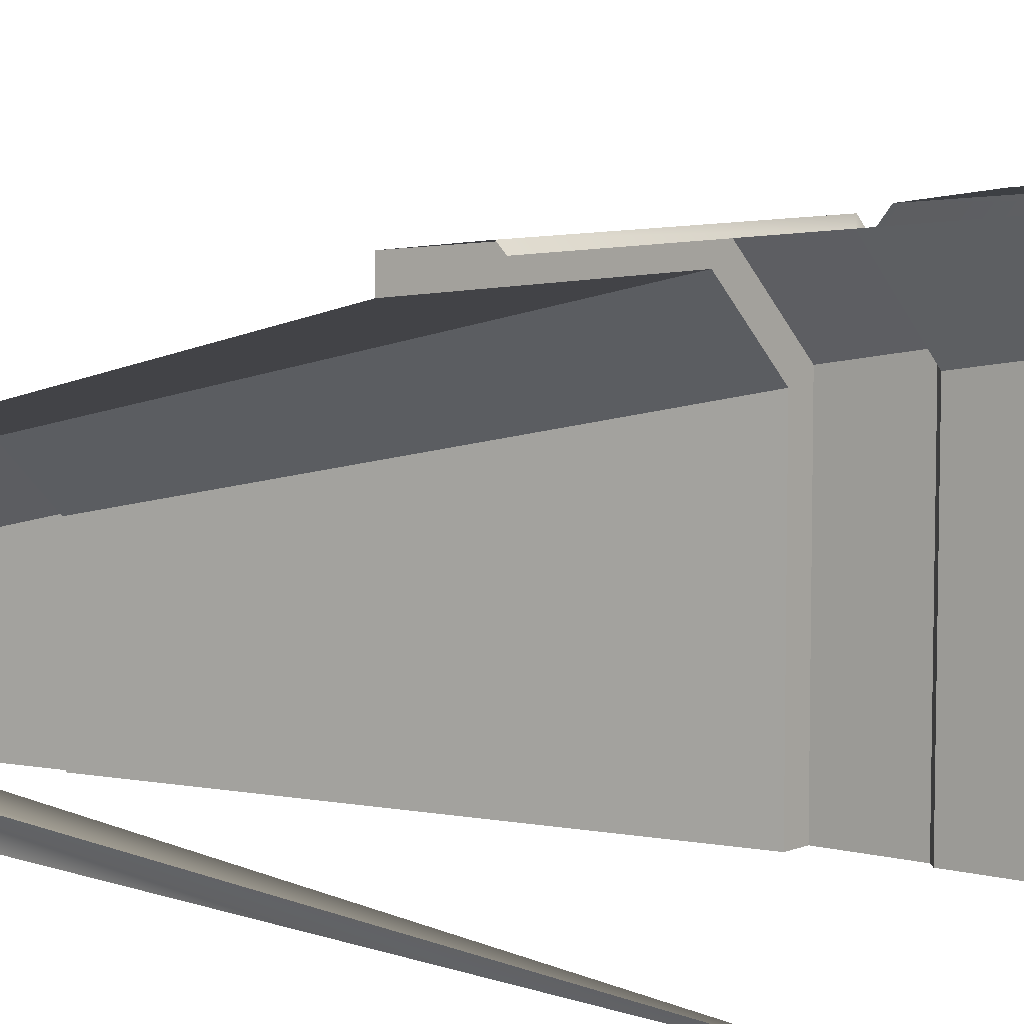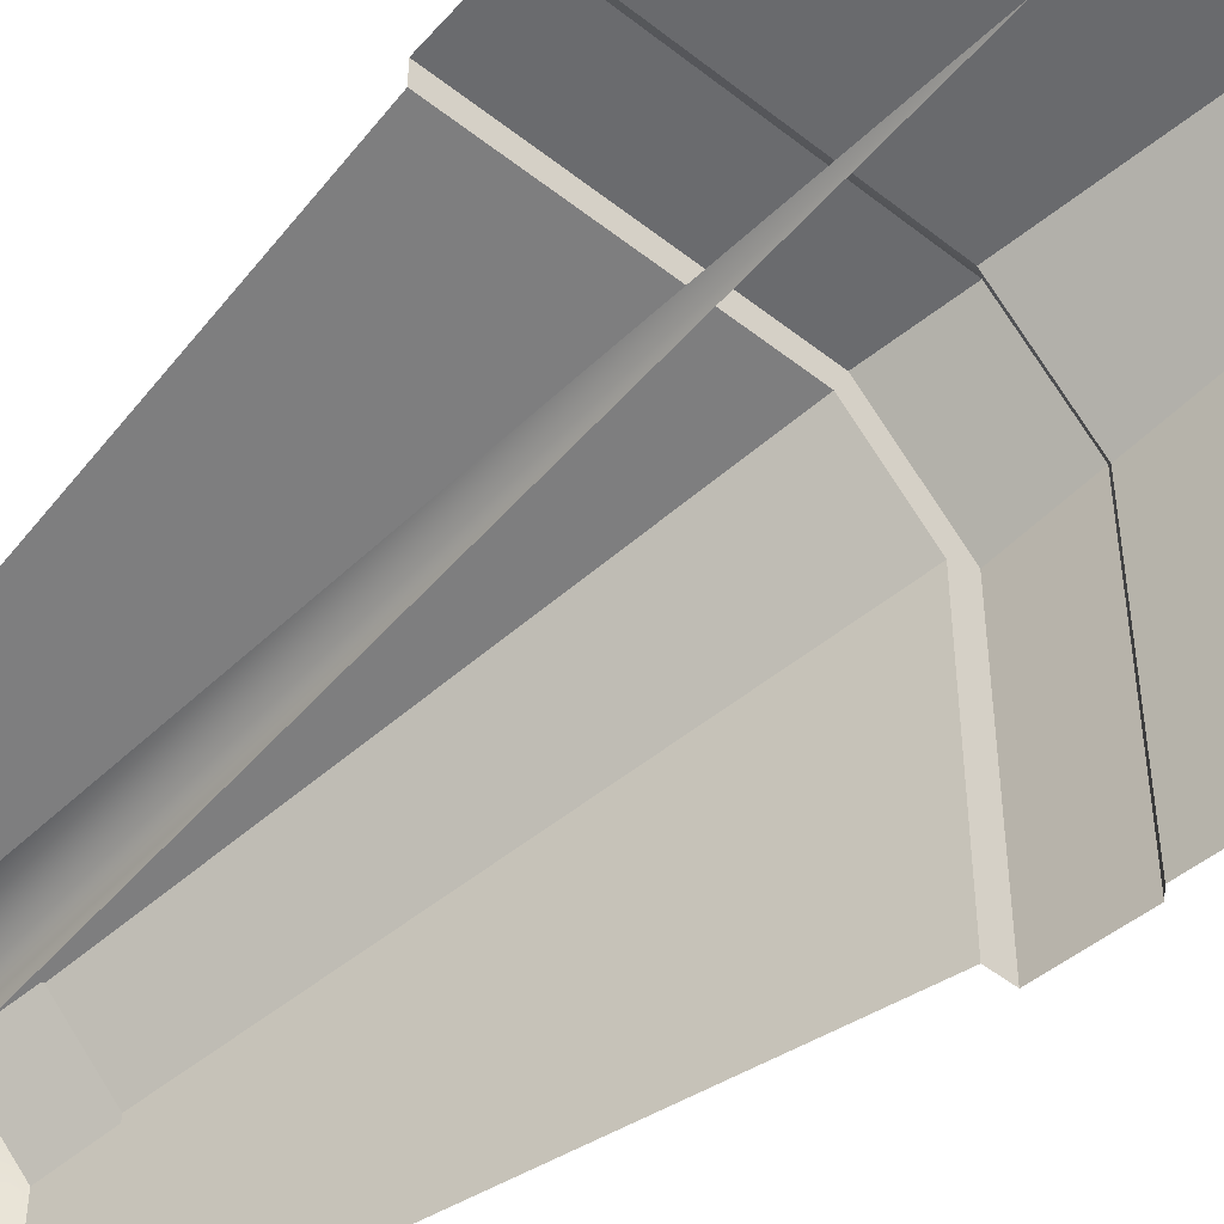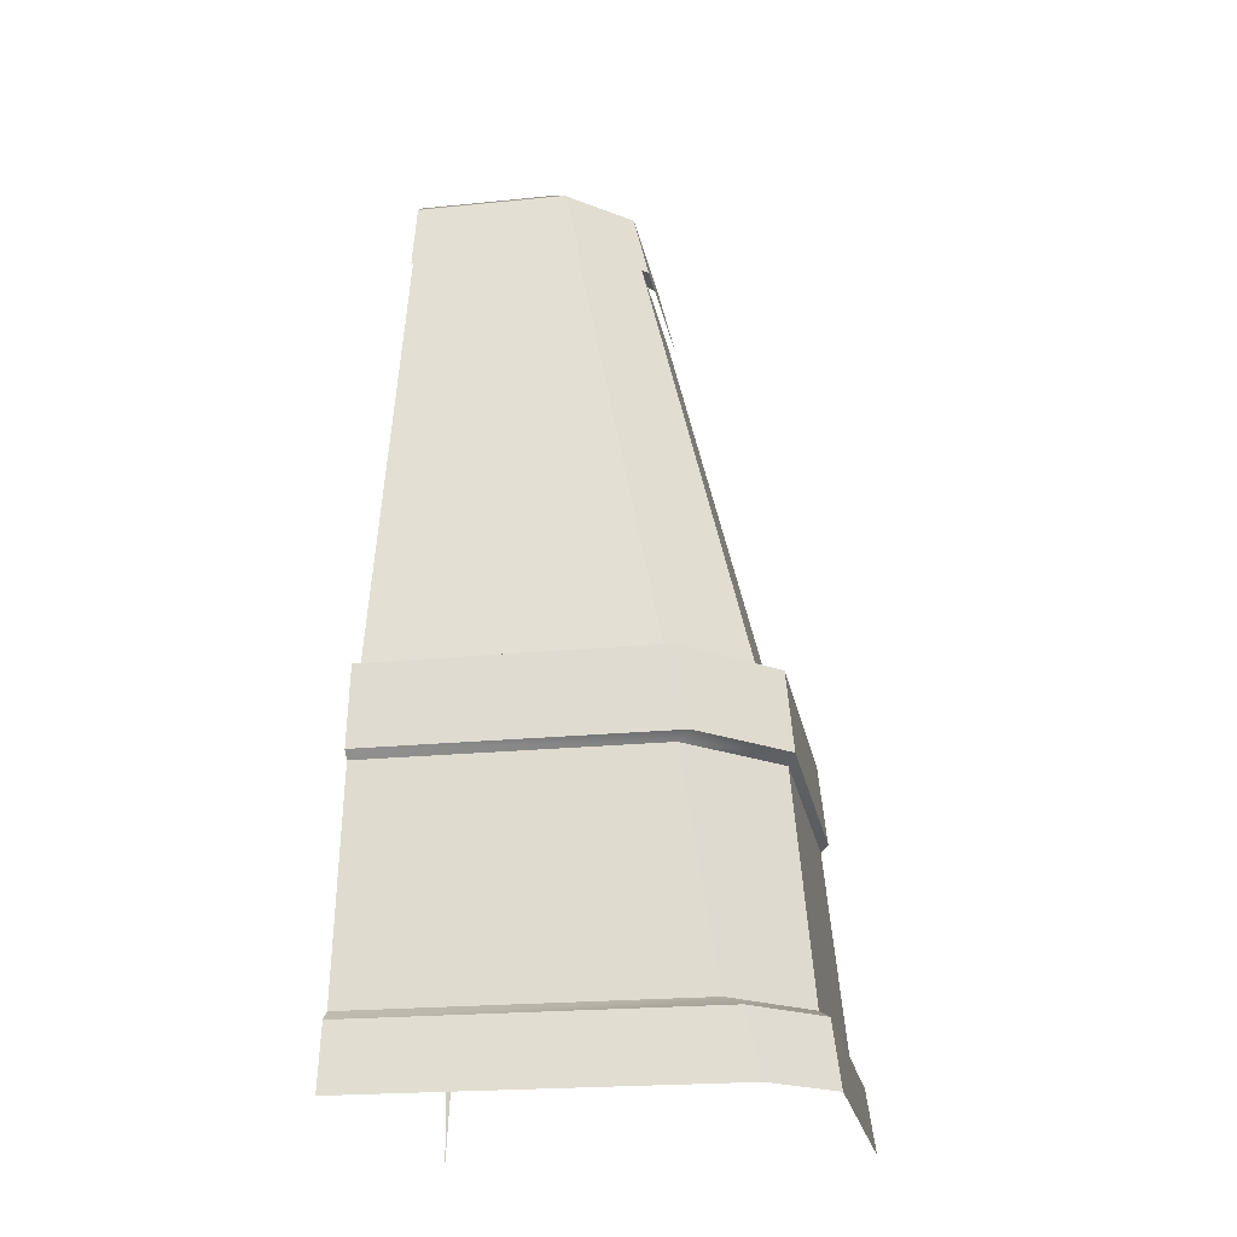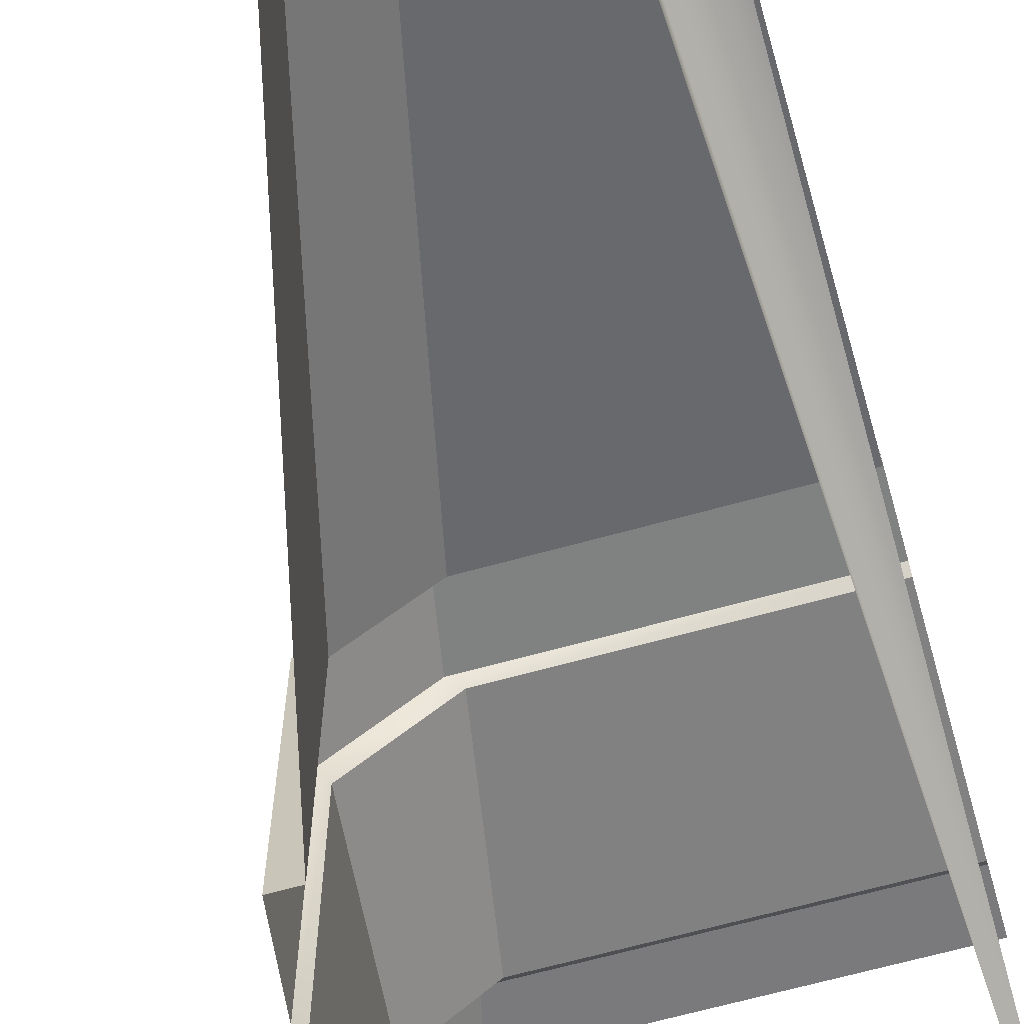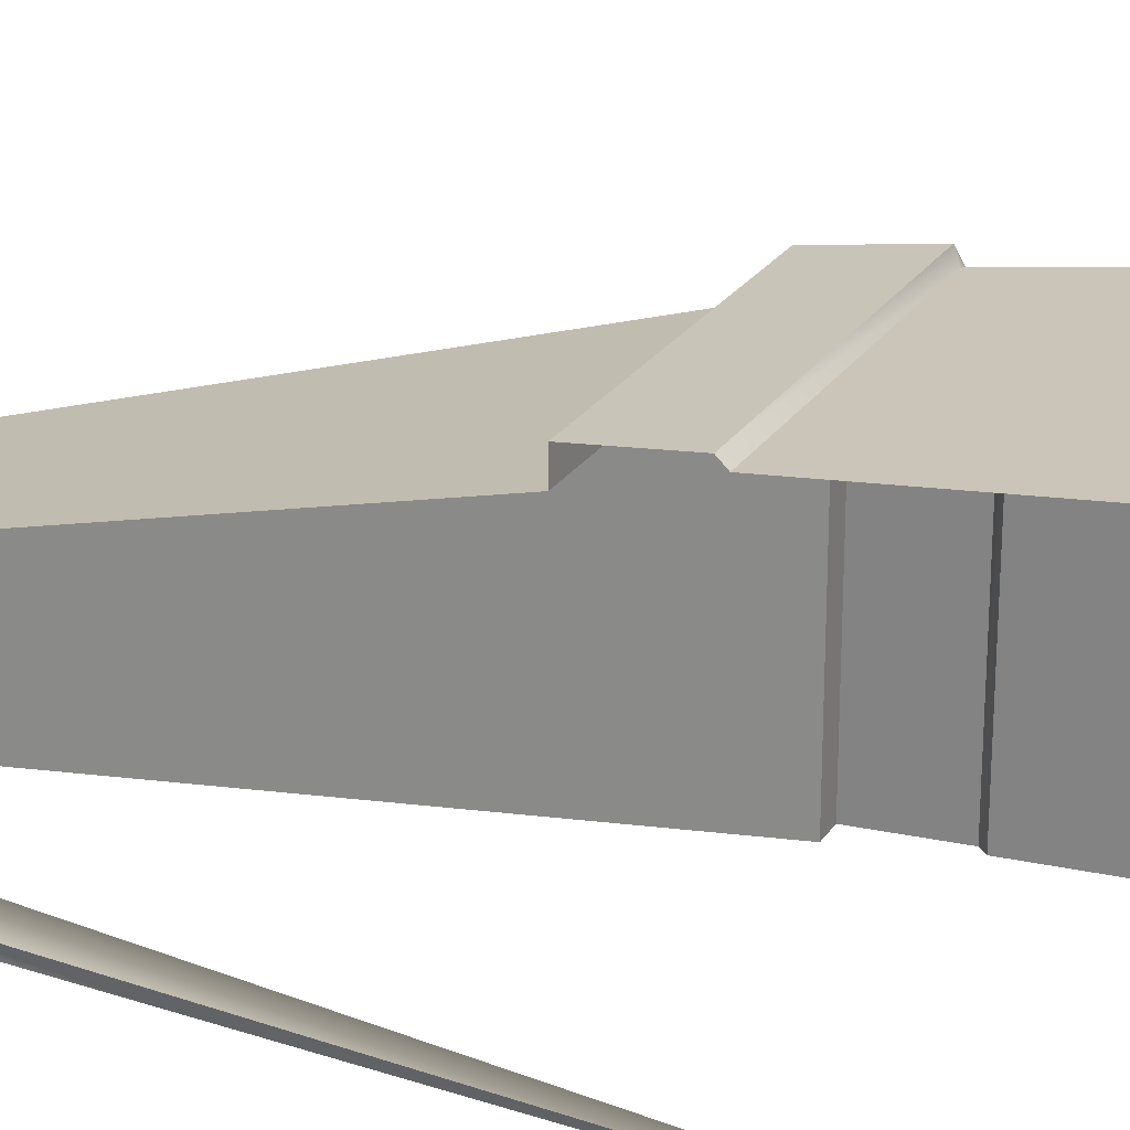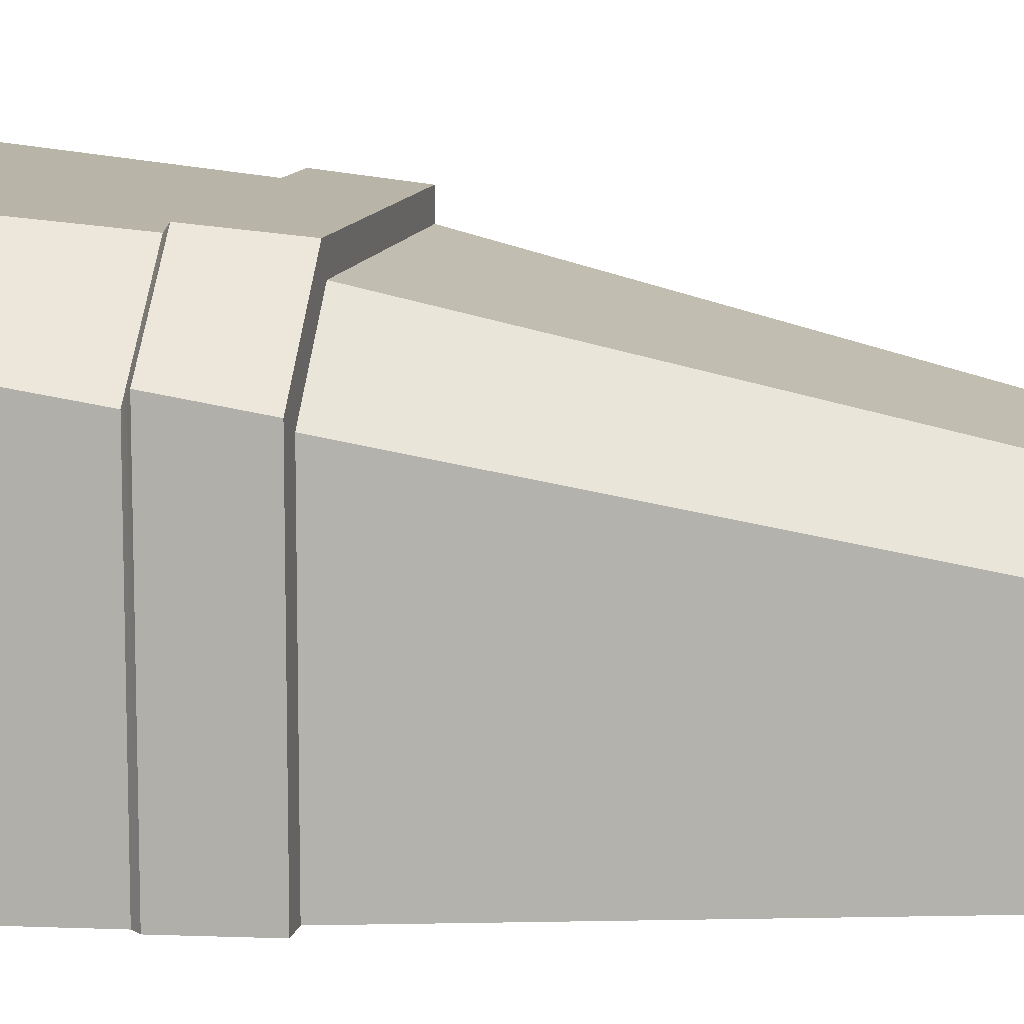
<metadata>
{"format":"obj","ext":"obj","renderer":"f3d","projection":"perspective","resolution":1024,"background":"white","views":[{"elev":7.8,"azim":-48.7,"up":"+Z"},{"elev":-48.4,"azim":-41.5,"up":"+Z"},{"elev":-21.2,"azim":10.3,"up":"+Y"},{"elev":-66.1,"azim":-164.4,"up":"+Z"},{"elev":24.3,"azim":-64.6,"up":"+Z"},{"elev":10.9,"azim":101.3,"up":"+Z"}]}
</metadata>
<code>
g wall_restaurant_CS
v 0.5033 -0.001698 -0.5035
v 0.5033 -0.001698 0.3671
v 0.4809 0.1503 0.33
v 0.4809 0.1503 -0.5035
v 0.4541 0.1723 -0.5035
v 0.4541 0.1723 0.2857
v 0.3982 0.7099 0.1934
v 0.3982 0.7099 -0.5035
v 0.4809 0.1503 -0.5035
v 0.4809 0.1503 0.33
v 0.4541 0.1723 0.2857
v 0.4541 0.1723 -0.5035
v 0.3367 0.9256 -0.5035
v 0.3367 0.9256 0.1605
v 0.03825 2.108 -0.09797
v 0.03825 2.108 -0.5035
v 0.4165 0.7291 -0.5035
v 0.4165 0.7291 0.2236
v 0.3952 0.9256 0.1883
v 0.3952 0.9256 -0.5035
v 0.3367 0.9256 0.1605
v 0.3367 0.9256 -0.5035
v 0.3952 0.9256 -0.5035
v 0.3952 0.9256 0.1883
v 0.3982 0.7099 0.1934
v 0.4165 0.7291 0.2236
v 0.4165 0.7291 -0.5035
v 0.3982 0.7099 -0.5035
v -0.5035 -0.001698 0.5033
v -0.5035 0.1503 0.4809
v 0.33 0.1503 0.4809
v 0.3671 -0.001698 0.5033
v -0.5035 0.1722 0.4541
v -0.5035 0.7099 0.3982
v 0.1947 0.7099 0.3982
v 0.2857 0.1722 0.4541
v -0.5035 0.1503 0.4809
v -0.5035 0.1722 0.4541
v 0.2857 0.1722 0.4541
v 0.33 0.1503 0.4809
v -0.5035 0.9256 0.3363
v -0.5035 2.108 0.03825
v -0.09797 2.108 0.03825
v 0.1615 0.9256 0.3363
v -0.5035 0.7291 0.4165
v -0.5035 0.9256 0.3952
v 0.1883 0.9256 0.3952
v 0.2236 0.7291 0.4165
v -0.5035 0.9256 0.3952
v -0.5035 0.9256 0.3363
v 0.1615 0.9256 0.3363
v 0.1883 0.9256 0.3952
v 0.1947 0.7099 0.3982
v -0.5035 0.7099 0.3982
v -0.5035 0.7291 0.4165
v 0.2236 0.7291 0.4165
v 0.03825 2.108 -0.09797
v 0.3367 0.9256 0.1605
v 0.1615 0.9256 0.3363
v -0.09797 2.108 0.03825
v 0.3671 -0.001698 0.5033
v 0.33 0.1503 0.4809
v 0.4809 0.1503 0.33
v 0.5033 -0.001698 0.3671
v 0.2857 0.1722 0.4541
v 0.1947 0.7099 0.3982
v 0.3982 0.7099 0.1934
v 0.4541 0.1723 0.2857
v 0.33 0.1503 0.4809
v 0.2857 0.1722 0.4541
v 0.4541 0.1723 0.2857
v 0.4809 0.1503 0.33
v 0.2236 0.7291 0.4165
v 0.1883 0.9256 0.3952
v 0.3952 0.9256 0.1883
v 0.4165 0.7291 0.2236
v 0.1883 0.9256 0.3952
v 0.1615 0.9256 0.3363
v 0.3367 0.9256 0.1605
v 0.3952 0.9256 0.1883
v 0.1947 0.7099 0.3982
v 0.2236 0.7291 0.4165
v 0.4165 0.7291 0.2236
v 0.3982 0.7099 0.1934
v -0.5035 2.29 -0.02454
v -0.5035 2.29 -0.3352
v -0.3352 2.29 -0.3352
v -0.1706 2.29 -0.02454
v -0.02454 2.29 -0.1706
v -0.5035 2.262 0.01486
v -0.1312 2.262 0.01486
v -0.1312 2.262 0.01486
v -0.08669 2.084 0.05932
v -0.5035 2.084 0.05932
v -0.5035 2.262 0.01486
v -0.02454 2.29 -0.5035
v -0.3352 2.29 -0.3352
v -0.3352 2.29 -0.5035
v -0.02454 2.29 -0.1706
v 0.01486 2.262 -0.5035
v 0.01486 2.262 -0.1312
v 0.01486 2.262 -0.1312
v 0.01486 2.262 -0.5035
v 0.05932 2.084 -0.5035
v 0.05932 2.084 -0.08669
v -0.1312 2.262 0.01486
v -0.1706 2.29 -0.02454
v -0.02454 2.29 -0.1706
v 0.01486 2.262 -0.1312
v 0.01486 2.262 -0.1312
v 0.05932 2.084 -0.08669
v -0.08669 2.084 0.05932
v -0.1312 2.262 0.01486
v -0.3974 1.969 -0.3974
v -0.5035 0.002088 -0.5035
v -0.3975 1.969 -0.5035
v -0.5035 1.969 -0.3975
v -0.3757 2.262 -0.5035
v -0.3757 2.262 -0.3756
v -0.4211 1.945 -0.421
v -0.4211 1.945 -0.5035
v -0.3352 2.29 -0.3352
v -0.3757 2.262 -0.3756
v -0.3757 2.262 -0.5035
v -0.3352 2.29 -0.5035
v -0.3757 2.262 -0.3756
v -0.5035 2.262 -0.3758
v -0.5035 1.945 -0.4211
v -0.4211 1.945 -0.421
v -0.5035 2.29 -0.3352
v -0.5035 2.262 -0.3758
v -0.3757 2.262 -0.3756
v -0.3352 2.29 -0.3352
g wall_restaurant_CS_0
f 3 2 1
f 4 3 1
f 7 6 5
f 8 7 5
f 11 10 9
f 12 11 9
f 15 14 13
f 16 15 13
f 19 18 17
f 20 19 17
f 23 22 21
f 24 23 21
f 27 26 25
f 28 27 25
f 31 30 29
f 32 31 29
f 35 34 33
f 36 35 33
f 39 38 37
f 40 39 37
f 43 42 41
f 44 43 41
f 47 46 45
f 48 47 45
f 51 50 49
f 52 51 49
f 55 54 53
f 56 55 53
f 59 58 57
f 60 59 57
f 63 62 61
f 64 63 61
f 67 66 65
f 68 67 65
f 71 70 69
f 72 71 69
f 75 74 73
f 76 75 73
f 79 78 77
f 80 79 77
f 83 82 81
f 84 83 81
f 87 86 85
f 88 87 85
f 89 87 88
f 88 85 90
f 91 88 90
f 94 93 92
f 95 94 92
f 98 97 96
f 97 99 96
f 100 96 99
f 101 100 99
f 104 103 102
f 105 104 102
f 108 107 106
f 109 108 106
f 112 111 110
f 113 112 110
f 116 115 114
f 114 115 117
f 120 119 118
f 121 120 118
f 124 123 122
f 125 124 122
f 128 127 126
f 129 128 126
f 132 131 130
f 133 132 130

</code>
